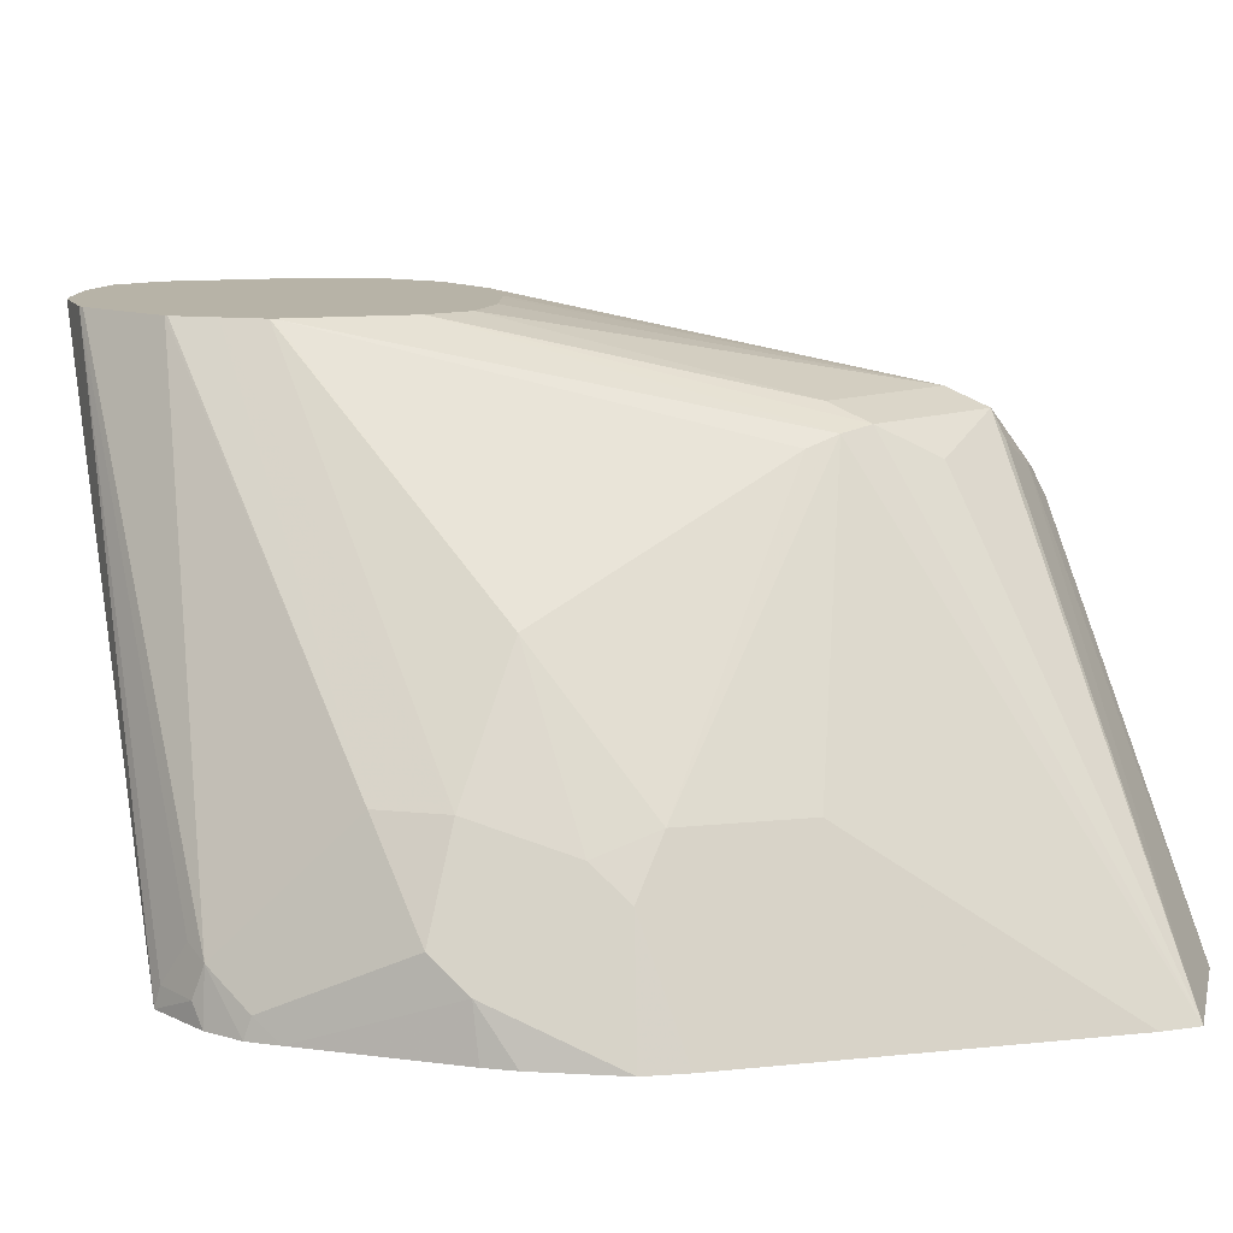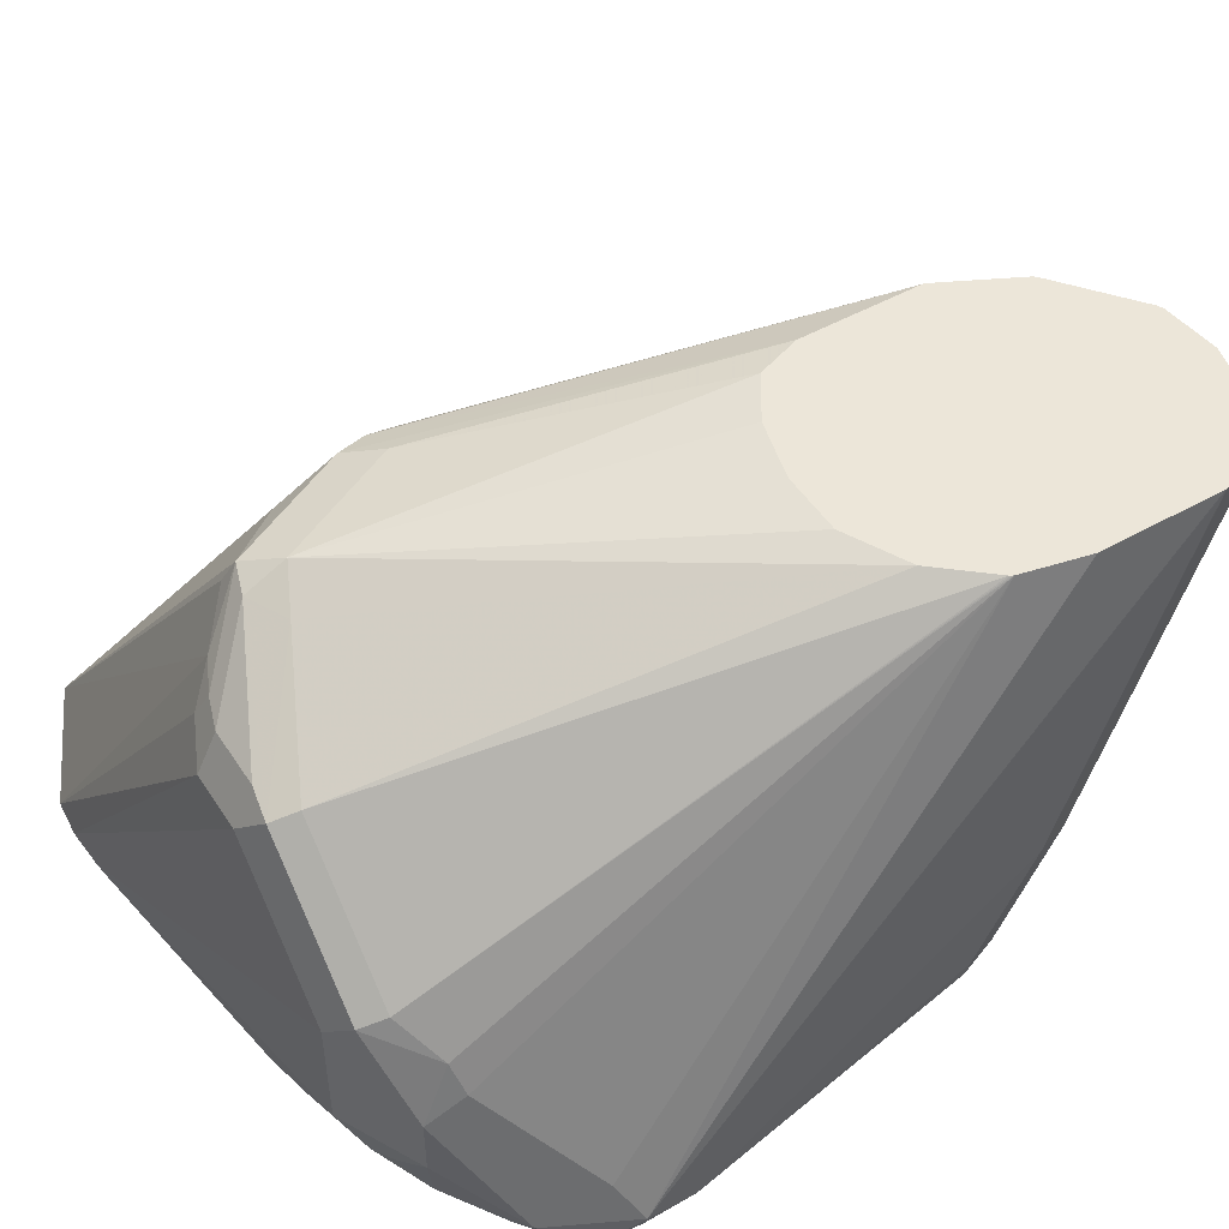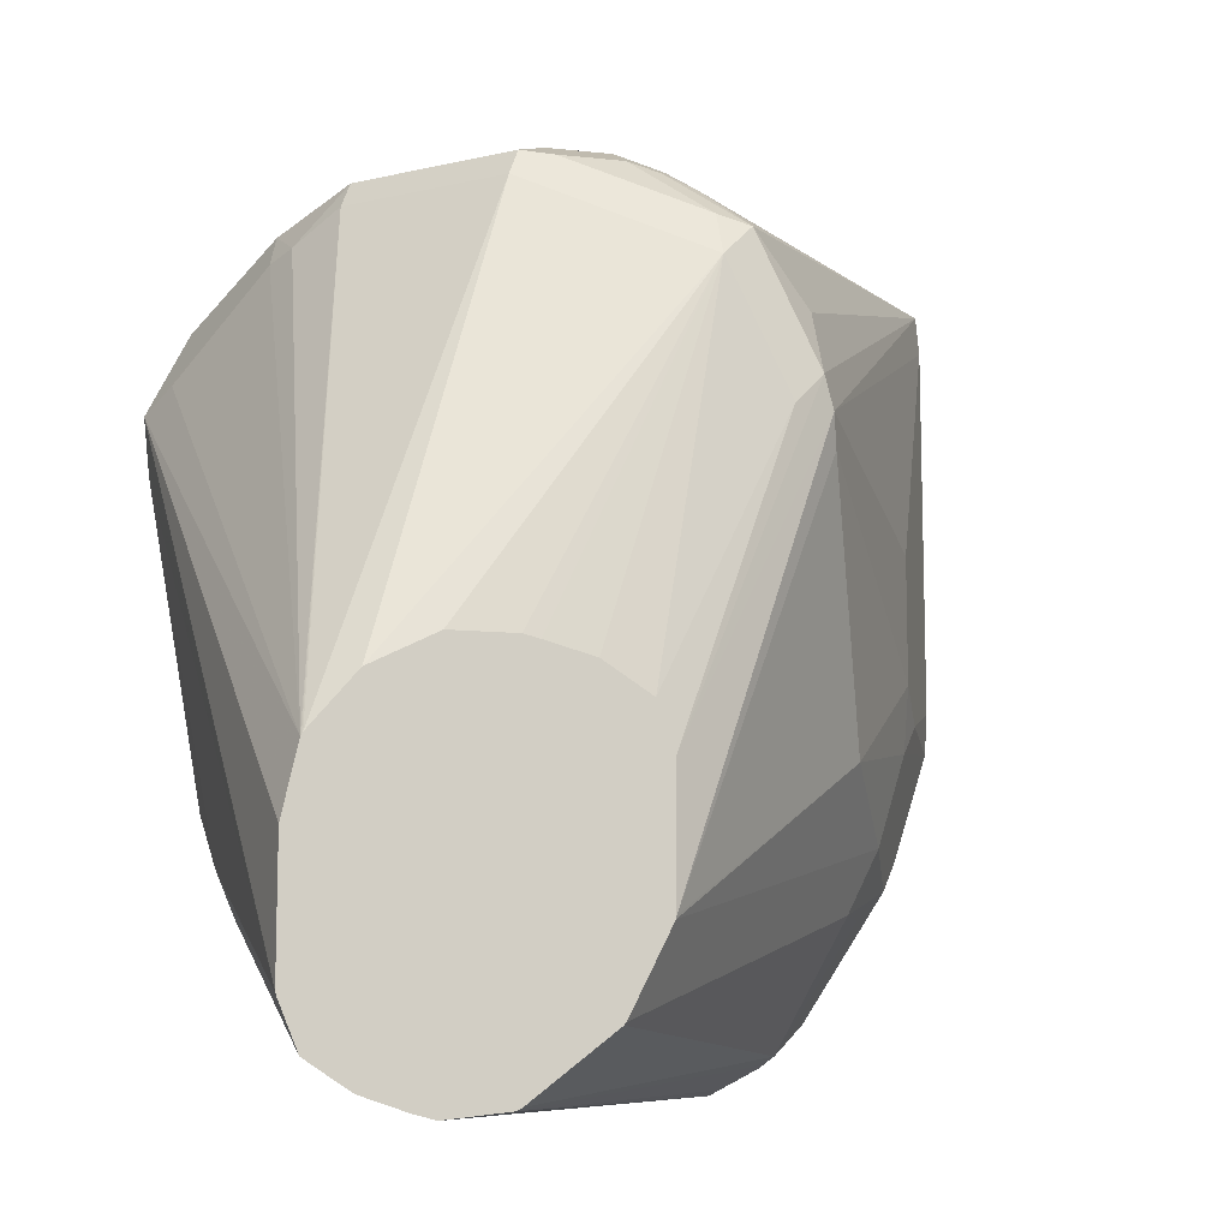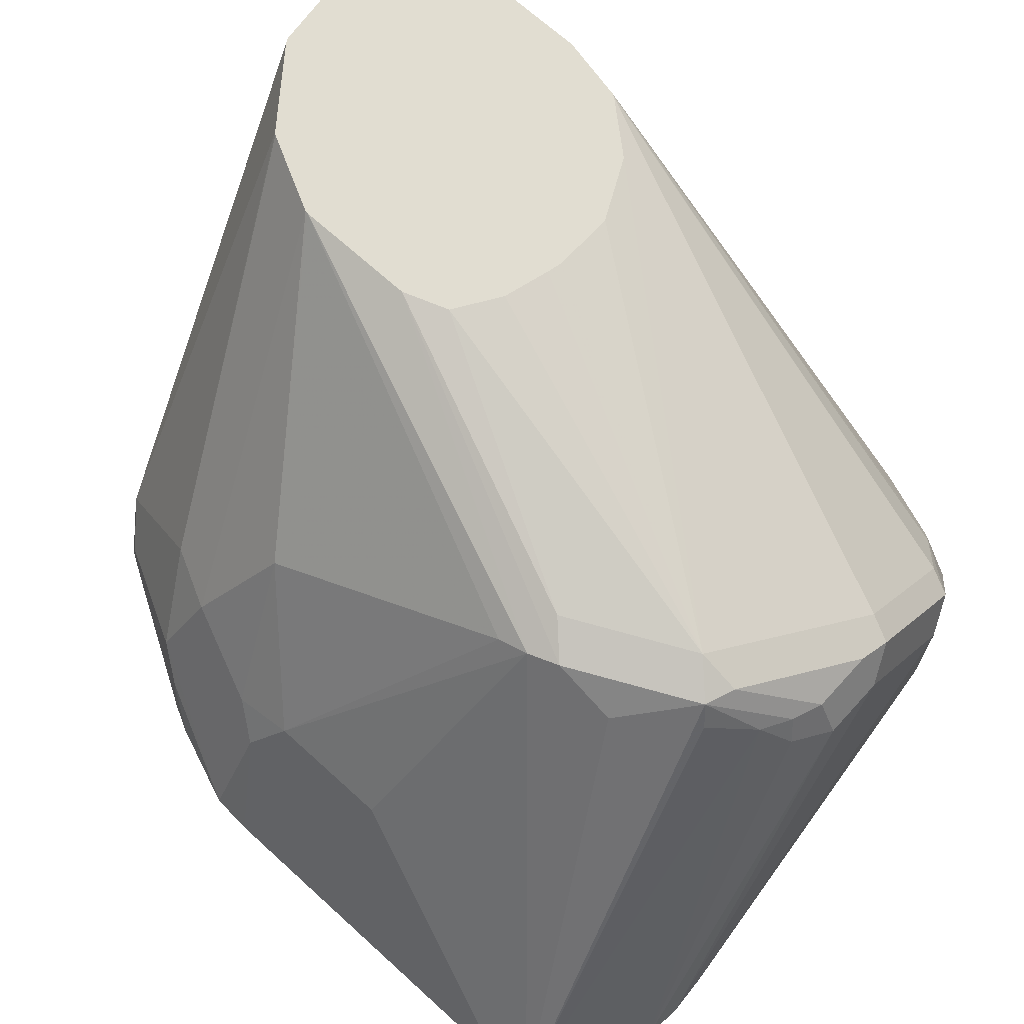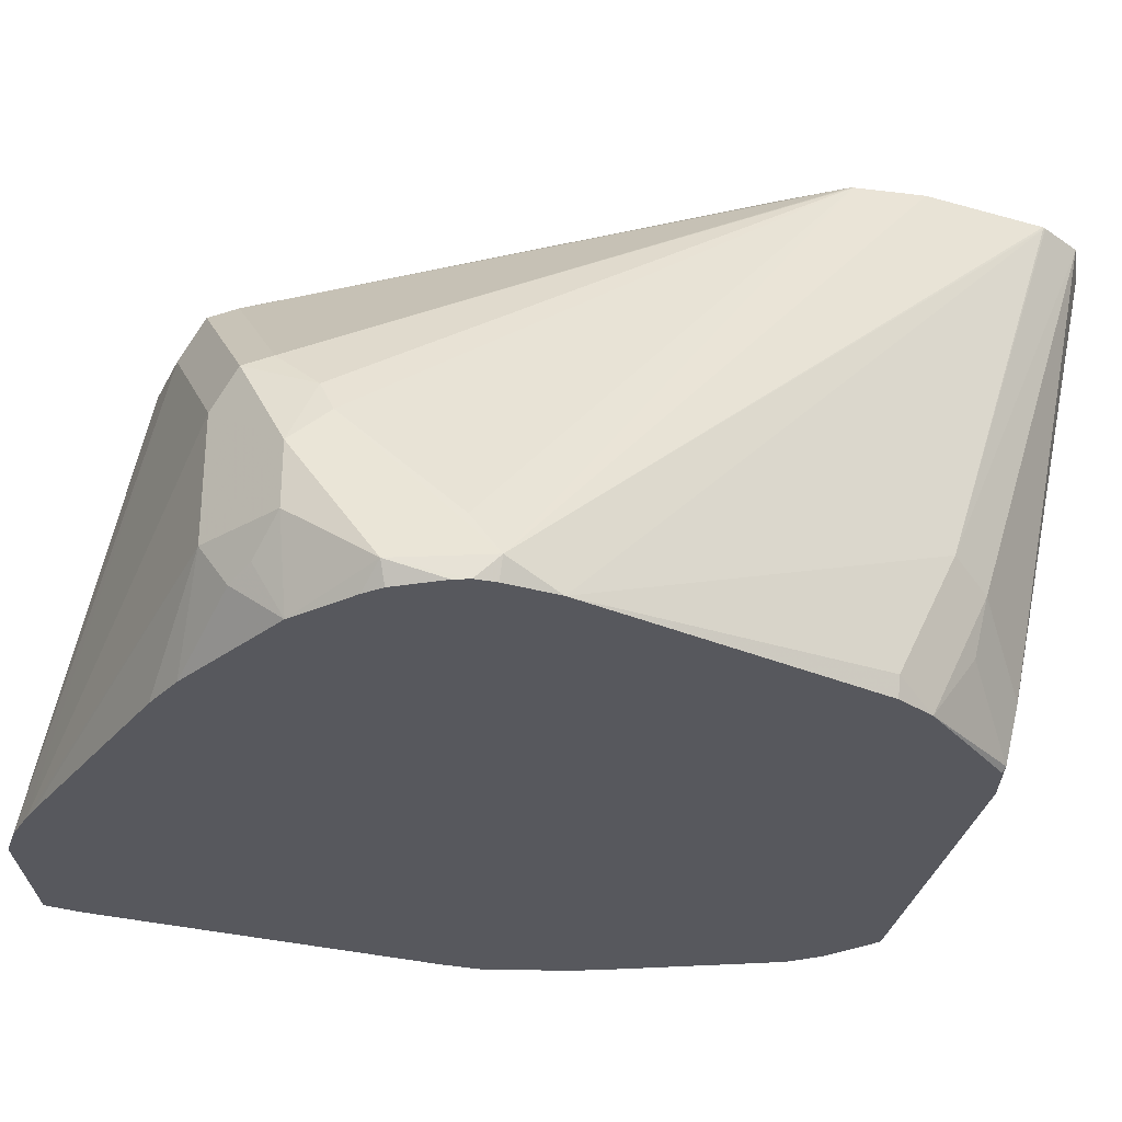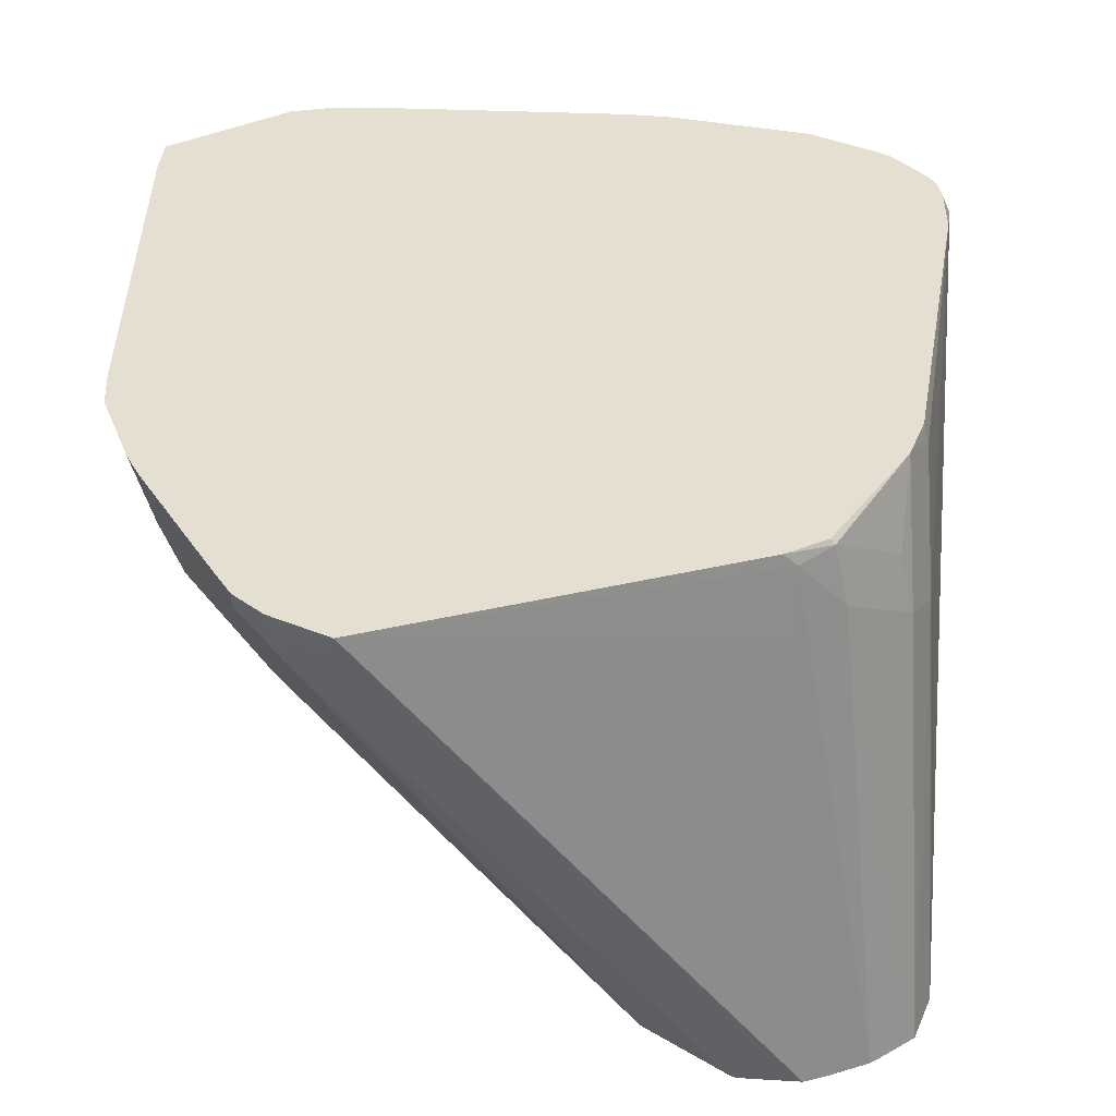
<metadata>
{"format":"obj","ext":"obj","renderer":"f3d","projection":"perspective","resolution":1024,"background":"white","views":[{"elev":12.6,"azim":76.6,"up":"+Z"},{"elev":49.1,"azim":-121.9,"up":"+Z"},{"elev":-10.5,"azim":-15.1,"up":"+Y"},{"elev":68.8,"azim":132.3,"up":"+Z"},{"elev":-28.9,"azim":-112.9,"up":"+Z"},{"elev":-51.2,"azim":-177.1,"up":"+Y"}]}
</metadata>
<code>
v -0.3076 0.2348 0.179
v -0.3076 0.2516 0.179
v -0.3299 0.1845 0.2237
v -0.3131 0.2181 0.1901
v -0.3076 0.151 0.179
v -0.3086 0.2618 0.179
v -0.3747 0.2013 0.2964
v -0.3299 0.151 0.2237
v -0.3131 0.151 0.1901
v -0.3229 0.1426 0.2097
v -0.3083 0.1398 0.179
v -0.3421 0.2786 0.179
v -0.4026 0.2558 0.2831
v -0.3915 0.246 0.2908
v -0.3942 0.2432 0.2978
v -0.3775 0.2265 0.2894
v -0.3775 0.2097 0.2978
v -0.3733 0.1929 0.2936
v -0.4194 0.1174 0.3195
v -0.4194 0.08389 0.3195
v -0.3565 0.1258 0.26
v -0.3292 0.1342 0.2181
v -0.3292 0.1007 0.2013
v -0.3229 0.1091 0.1929
v -0.3167 0.1174 0.179
v -0.3524 0.2796 0.179
v -0.4194 0.2684 0.2684
v -0.4082 0.2628 0.274
v -0.411 0.26 0.281
v -0.4026 0.246 0.2964
v -0.4026 0.2349 0.302
v -0.3859 0.2013 0.302
v -0.4238 0.1298 0.3195
v -0.4196 0.08306 0.3195
v -0.3397 0.1091 0.2265
v -0.3481 0.09228 0.2265
v -0.3397 0.09228 0.2097
v -0.346 0.06712 0.1845
v -0.3419 0.07267 0.179
v -0.3204 0.11 0.179
v -0.3635 0.2789 0.179
v -0.4361 0.2684 0.2684
v -0.4446 0.2642 0.2768
v -0.4194 0.2628 0.2796
v -0.4138 0.2404 0.2964
v -0.4361 0.2628 0.2796
v -0.4867 0.1337 0.3195
v -0.4697 0.1422 0.3195
v -0.4529 0.1422 0.3195
v -0.4488 0.1412 0.3195
v -0.4361 0.1378 0.3195
v -0.4249 0.07236 0.3195
v -0.4303 0.06165 0.3195
v -0.4308 0.06102 0.3195
v -0.3565 0.05873 0.1929
v -0.3462 0.06526 0.179
v -0.3691 0.2782 0.179
v -0.4697 0.2684 0.2013
v -0.4697 0.2684 0.2349
v -0.4781 0.2642 0.2433
v -0.4641 0.2572 0.2628
v -0.4473 0.2572 0.2796
v -0.4361 0.2516 0.2852
v -0.4987 0.1197 0.3195
v -0.4522 0.04424 0.3195
v -0.4537 0.04348 0.3195
v -0.3635 0.05594 0.1957
v -0.3579 0.05594 0.1845
v -0.3542 0.05778 0.179
v -0.4361 0.2684 0.179
v -0.4488 0.2656 0.179
v -0.4753 0.2628 0.1901
v -0.4823 0.26 0.1929
v -0.4921 0.2572 0.2013
v -0.4921 0.2572 0.2181
v -0.4907 0.2495 0.2349
v -0.4809 0.2572 0.246
v -0.499 0.1192 0.3195
v -0.4697 0.04156 0.3195
v -0.3698 0.04895 0.179
v -0.3691 0.05035 0.1845
v -0.4858 0.253 0.179
v -0.5089 0.2404 0.1845
v -0.4949 0.2474 0.2265
v -0.4992 0.1187 0.3195
v -0.4751 0.04294 0.3195
v -0.4697 0.06712 0.2013
v -0.4697 0.07131 0.1824
v -0.4663 0.07131 0.179
v -0.5024 0.2423 0.179
v -0.507 0.2386 0.179
v -0.5154 0.2274 0.179
v -0.5173 0.2236 0.179
v -0.52 0.2181 0.1845
v -0.5145 0.2237 0.1957
v -0.5033 0.1007 0.3195
v -0.4865 0.04669 0.3195
v -0.4809 0.07271 0.1957
v -0.4781 0.07551 0.1803
v -0.477 0.07604 0.179
v -0.5179 0.2181 0.179
v -0.5178 0.2035 0.179
v -0.5033 0.06712 0.3187
v -0.5033 0.06712 0.3195
v -0.4885 0.04785 0.3195
v -0.4977 0.08948 0.2125
v -0.4981 0.05419 0.3195
v -0.4949 0.09228 0.1971
v -0.4977 0.1062 0.179
v -0.502 0.1174 0.179
v -0.5033 0.1174 0.1845
v -0.5033 0.1007 0.2181
v -0.5033 0.08389 0.2684
v -0.5031 0.06626 0.3195
f 57 70 58
f 58 70 71
f 55 67 68
f 55 68 69
f 58 71 72
f 55 66 67
f 55 65 66
f 54 65 55
f 55 69 56
f 58 72 73
f 60 77 61
f 58 74 75
f 58 75 59
f 59 75 60
f 60 75 76
f 60 76 77
f 61 77 64
f 61 64 62
f 64 77 78
f 66 79 80
f 47 62 64
f 66 80 81
f 66 81 67
f 58 73 74
f 47 63 62
f 35 52 36
f 43 46 44
f 30 43 45
f 67 81 68
f 31 45 47
f 31 47 48
f 31 48 49
f 31 49 50
f 31 50 51
f 31 51 33
f 31 33 32
f 34 52 35
f 36 52 53
f 36 53 54
f 36 54 55
f 36 55 37
f 38 55 56
f 38 56 39
f 41 57 58
f 41 58 59
f 41 59 42
f 42 59 43
f 43 59 60
f 43 60 61
f 43 61 62
f 43 62 63
f 43 63 45
f 45 63 47
f 68 81 80
f 98 106 108
f 71 82 72
f 93 101 94
f 94 101 102
f 94 102 103
f 94 103 104
f 94 104 96
f 97 105 98
f 98 108 99
f 98 105 107
f 98 107 106
f 99 108 109
f 99 109 100
f 102 110 111
f 102 111 112
f 102 112 113
f 102 113 103
f 103 113 114
f 103 114 104
f 106 107 112
f 106 112 111
f 106 111 109
f 106 109 108
f 107 114 112
f 109 111 110
f 112 114 113
f 30 46 43
f 89 99 100
f 68 80 69
f 88 99 89
f 88 97 98
f 72 82 73
f 73 82 74
f 74 82 83
f 74 83 75
f 75 83 84
f 75 84 76
f 76 84 85
f 76 85 77
f 77 85 78
f 79 86 87
f 79 87 80
f 80 87 88
f 80 88 89
f 82 90 83
f 83 90 91
f 83 91 92
f 83 92 93
f 83 93 94
f 83 94 84
f 84 94 95
f 84 95 85
f 85 95 94
f 85 94 96
f 86 97 87
f 87 97 88
f 88 98 99
f 30 44 46
f 19 64 78
f 29 44 30
f 1 12 6
f 1 6 2
f 2 6 7
f 2 7 3
f 3 7 8
f 3 8 9
f 3 9 4
f 5 9 10
f 5 10 11
f 6 12 13
f 6 13 14
f 1 26 12
f 6 14 15
f 6 16 17
f 6 17 7
f 7 18 8
f 7 17 19
f 7 19 20
f 7 20 18
f 8 21 22
f 8 22 10
f 8 10 9
f 8 18 21
f 10 22 11
f 6 15 16
f 11 22 23
f 1 41 26
f 1 70 57
f 1 2 3
f 1 3 4
f 1 4 9
f 1 9 5
f 1 5 11
f 1 11 25
f 1 25 40
f 1 40 39
f 1 39 56
f 1 56 69
f 1 69 80
f 1 57 41
f 1 80 89
f 1 100 109
f 30 45 31
f 1 110 102
f 1 102 101
f 1 101 93
f 1 93 92
f 1 92 91
f 1 91 90
f 1 90 82
f 1 82 71
f 1 71 70
f 1 89 100
f 11 23 24
f 1 109 110
f 12 26 27
f 19 65 54
f 19 54 53
f 19 53 52
f 19 52 34
f 19 34 20
f 19 32 33
f 20 34 21
f 21 34 35
f 21 35 22
f 22 35 23
f 23 35 36
f 19 66 65
f 23 36 37
f 23 55 38
f 23 38 39
f 23 39 24
f 24 39 40
f 26 41 42
f 26 42 27
f 27 42 43
f 27 43 44
f 27 44 29
f 27 29 28
f 11 24 25
f 23 37 55
f 19 79 66
f 24 40 25
f 19 97 86
f 12 27 28
f 19 86 79
f 12 28 13
f 13 15 14
f 13 28 29
f 15 29 30
f 15 30 31
f 15 31 17
f 15 17 16
f 17 32 19
f 17 31 32
f 18 20 21
f 13 29 15
f 19 51 50
f 19 33 51
f 19 105 97
f 19 114 107
f 19 104 114
f 19 107 105
f 19 85 96
f 19 96 104
f 19 47 64
f 19 48 47
f 19 49 48
f 19 50 49
f 19 78 85

</code>
